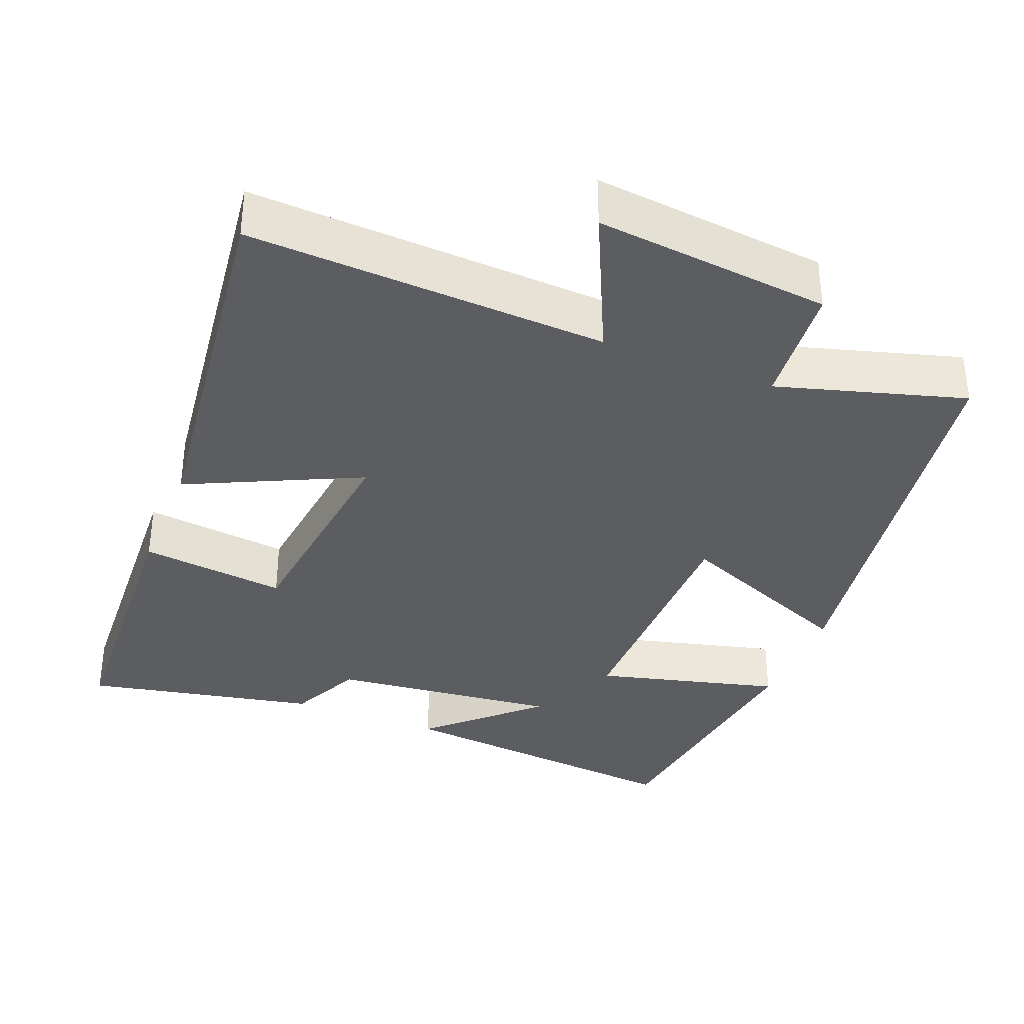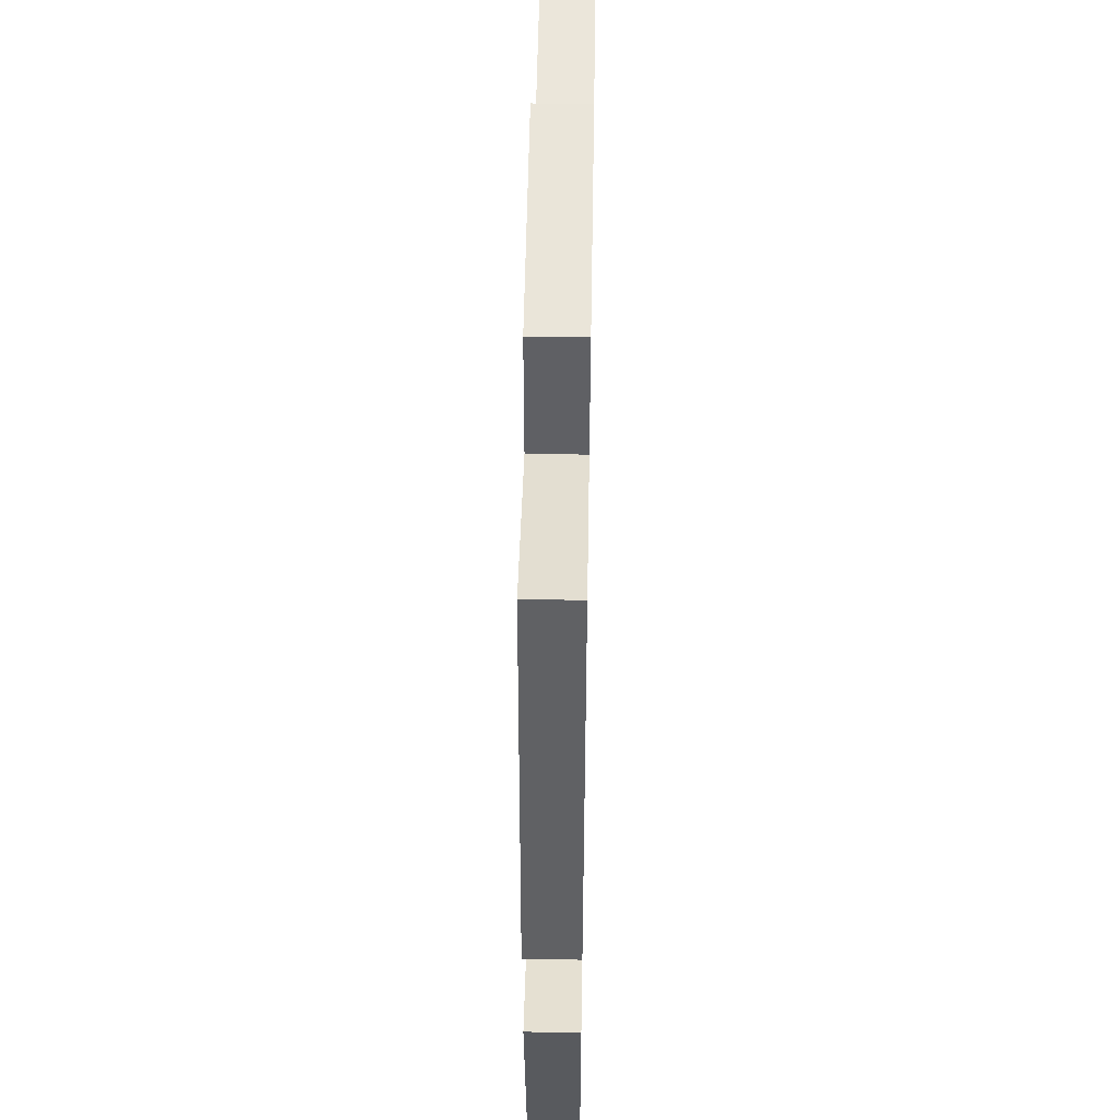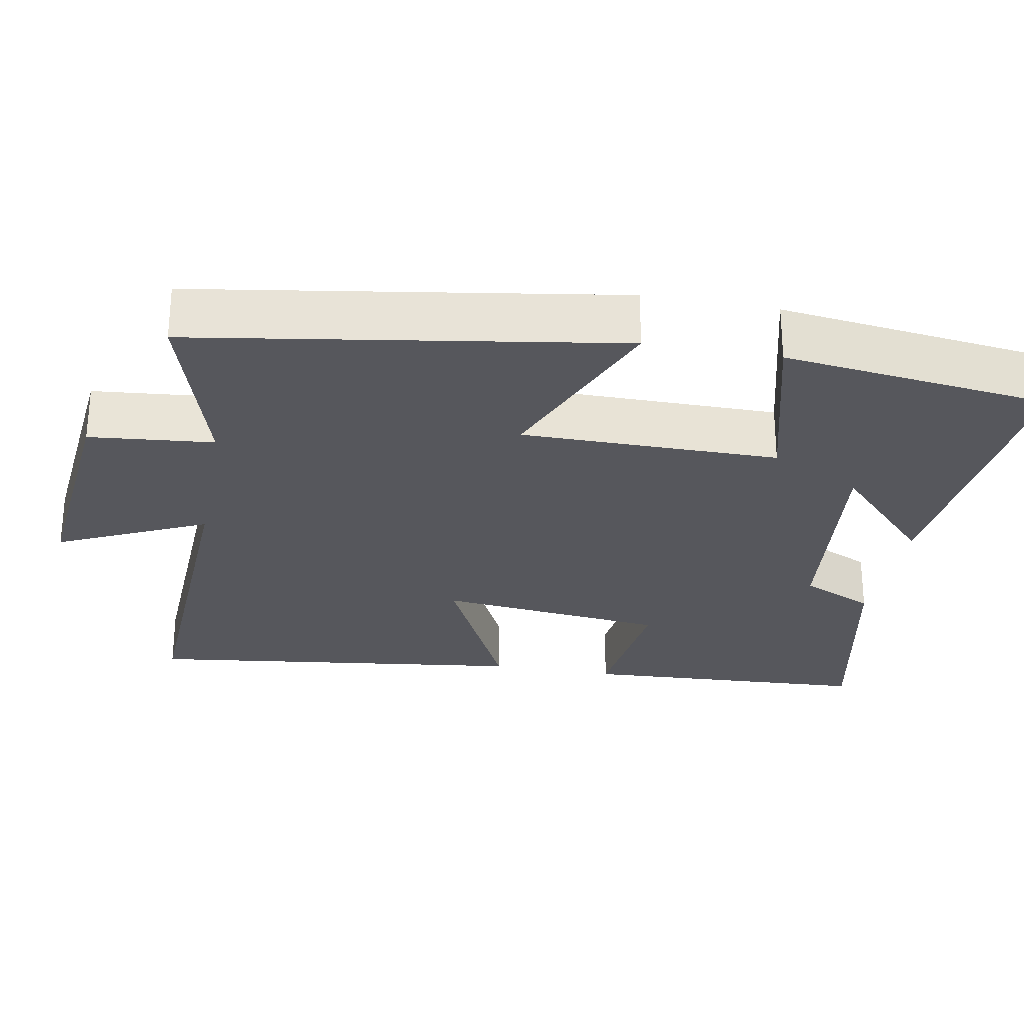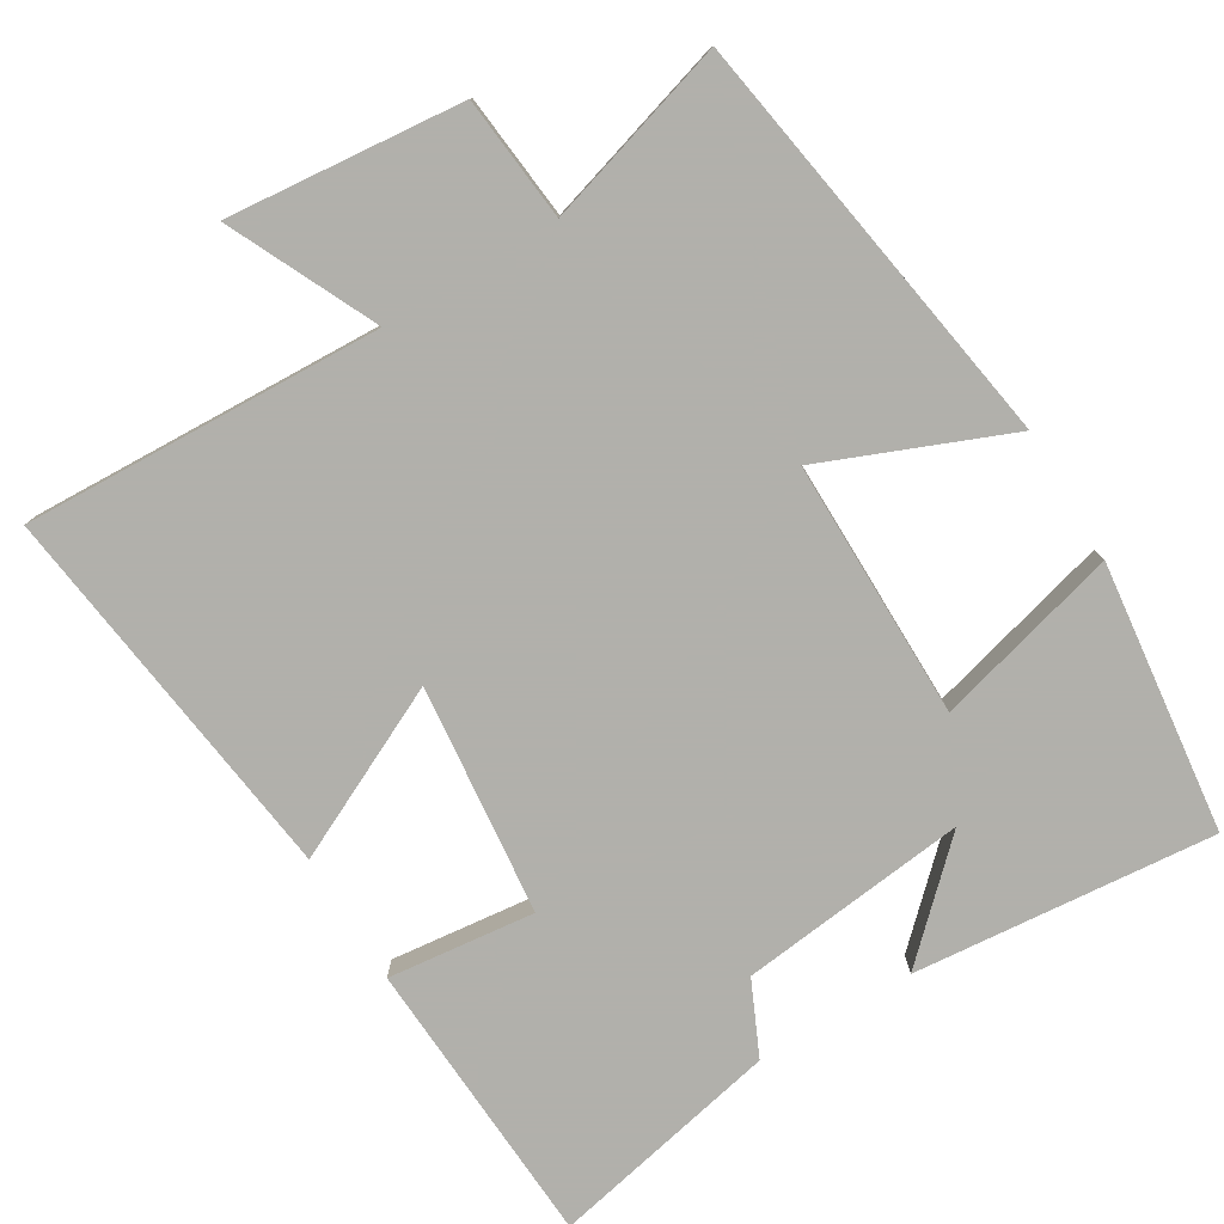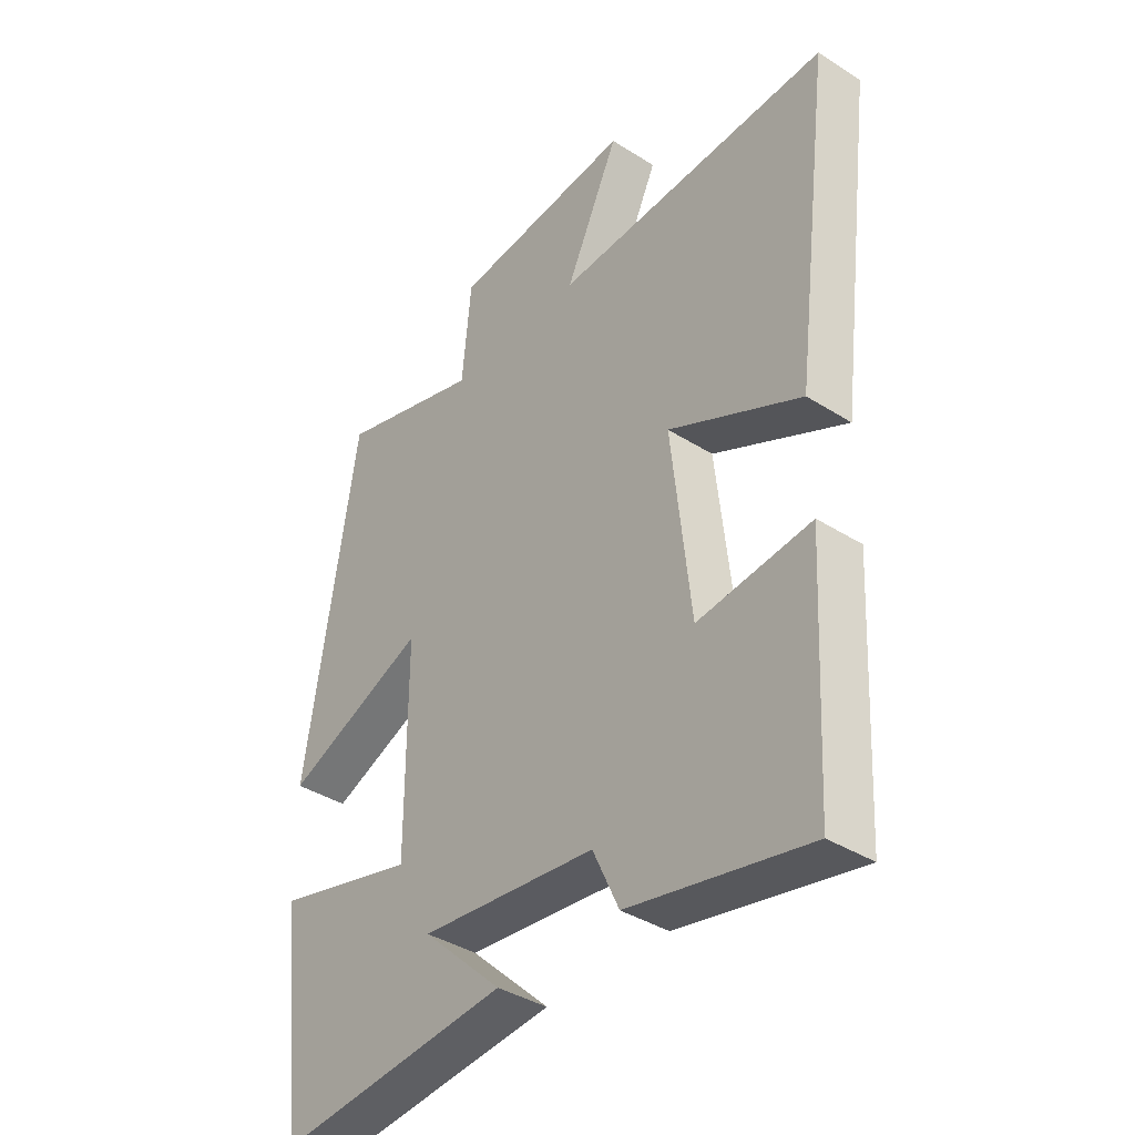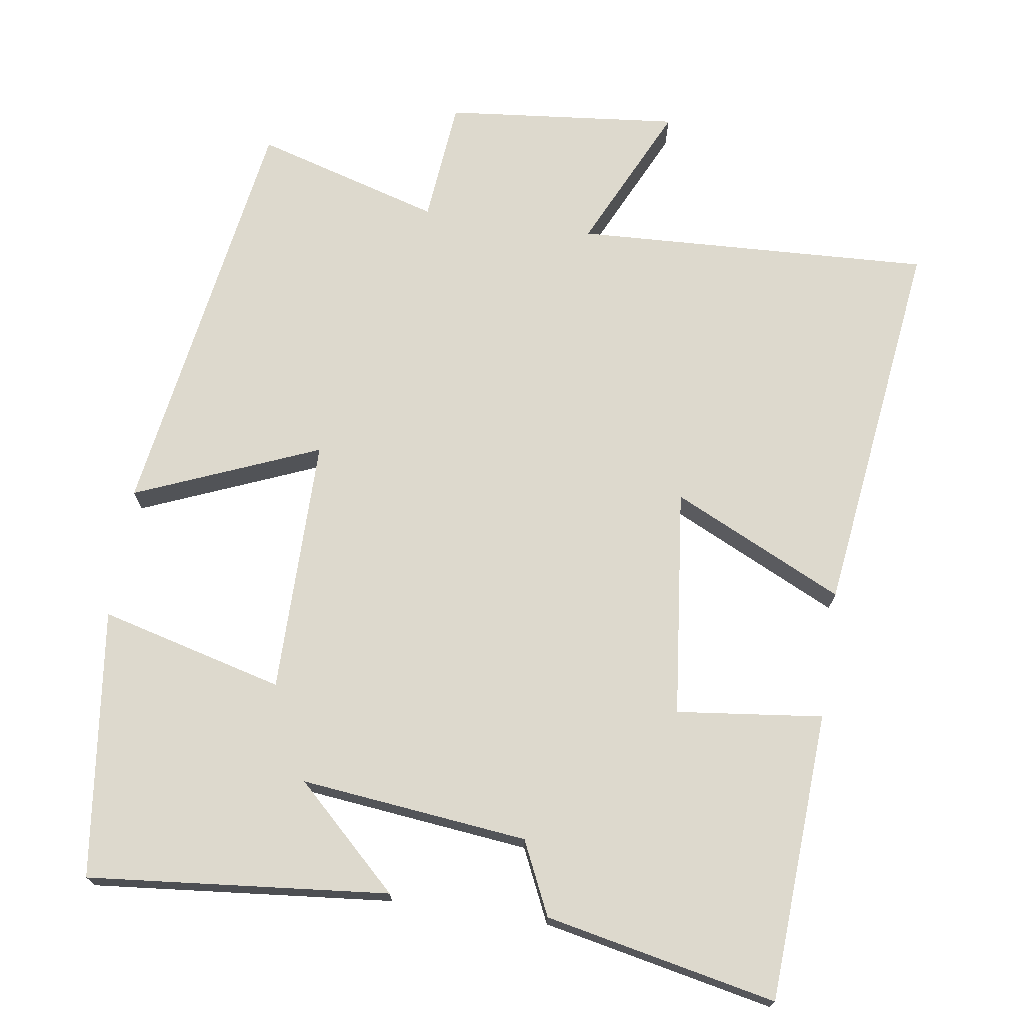
<metadata>
{"format":"obj","ext":"obj","renderer":"f3d","projection":"perspective","resolution":1024,"background":"white","views":[{"elev":-35.6,"azim":-21.9,"up":"+Y"},{"elev":52.2,"azim":91.0,"up":"+Z"},{"elev":-27.5,"azim":79.6,"up":"+Y"},{"elev":-78.5,"azim":31.3,"up":"+Y"},{"elev":-38.5,"azim":-128.7,"up":"+Z"},{"elev":72.0,"azim":-171.5,"up":"+Y"}]}
</metadata>
<code>
v -0.479 0.07 -0.565
v -0.5 0.07 -0.173
v -0.302 0.07 -0.196
v -0.268 0.07 0.114
v -0.5 0.07 0.003
v -0.566 0.07 0.522
v -0.082 0.07 0.5
v -0.176 0.07 0.7
v 0.142 0.07 0.668
v 0.158 0.07 0.5
v 0.41 0.07 0.574
v 0.5 0.07 0.005
v 0.251 0.07 0.108
v 0.251 0.07 -0.24
v 0.5 0.07 -0.175
v 0.455 0.07 -0.539
v 0.048 0.07 -0.5
v 0.188 0.07 -0.367
v -0.12 0.07 -0.401
v -0.166 0.07 -0.5
v -0.479 0 -0.565
v -0.5 0 -0.173
v -0.302 0 -0.196
v -0.268 0 0.114
v -0.5 0 0.003
v -0.566 0 0.522
v -0.082 0 0.5
v -0.176 0 0.7
v 0.142 0 0.668
v 0.158 0 0.5
v 0.41 0 0.574
v 0.5 0 0.005
v 0.251 0 0.108
v 0.251 0 -0.24
v 0.5 0 -0.175
v 0.455 0 -0.539
v 0.048 0 -0.5
v 0.188 0 -0.367
v -0.12 0 -0.401
v -0.166 0 -0.5
f 19 20 1 2
f 18 19 2 3
f 15 16 17 18
f 14 15 18
f 13 14 18 3
f 10 11 12 13
f 10 13 3 4
f 7 8 9 10
f 7 10 4 5
f 5 6 7
f 22 21 40 39
f 23 22 39 38
f 38 37 36 35
f 38 35 34
f 23 38 34 33
f 33 32 31 30
f 24 23 33 30
f 30 29 28 27
f 25 24 30 27
f 27 26 25
f 1 21 22 2
f 2 22 23 3
f 3 23 24 4
f 4 24 25 5
f 5 25 26 6
f 6 26 27 7
f 7 27 28 8
f 8 28 29 9
f 9 29 30 10
f 10 30 31 11
f 11 31 32 12
f 12 32 33 13
f 13 33 34 14
f 14 34 35 15
f 15 35 36 16
f 16 36 37 17
f 17 37 38 18
f 18 38 39 19
f 19 39 40 20
f 20 40 21 1

</code>
